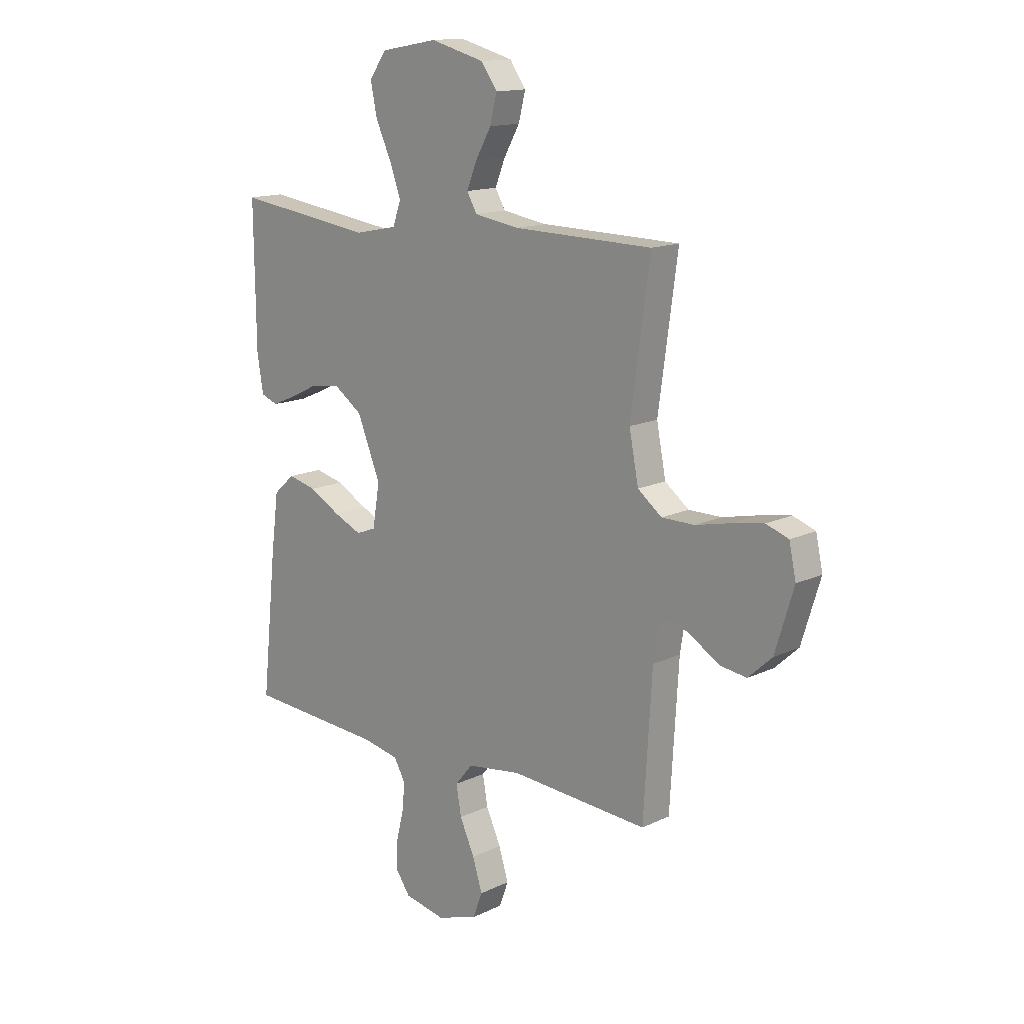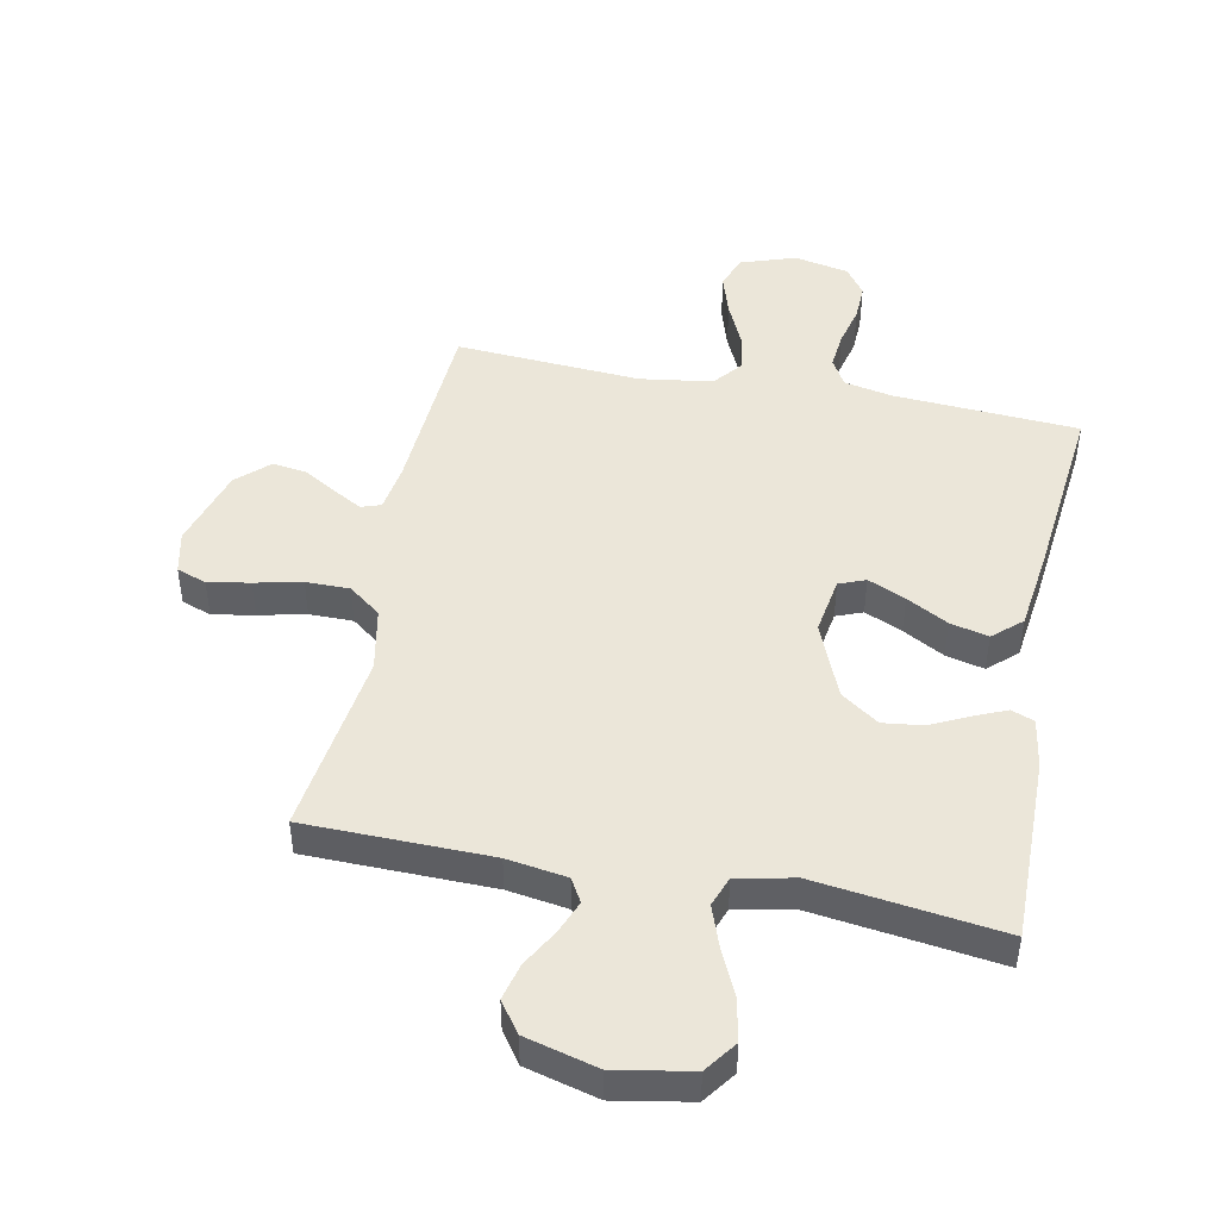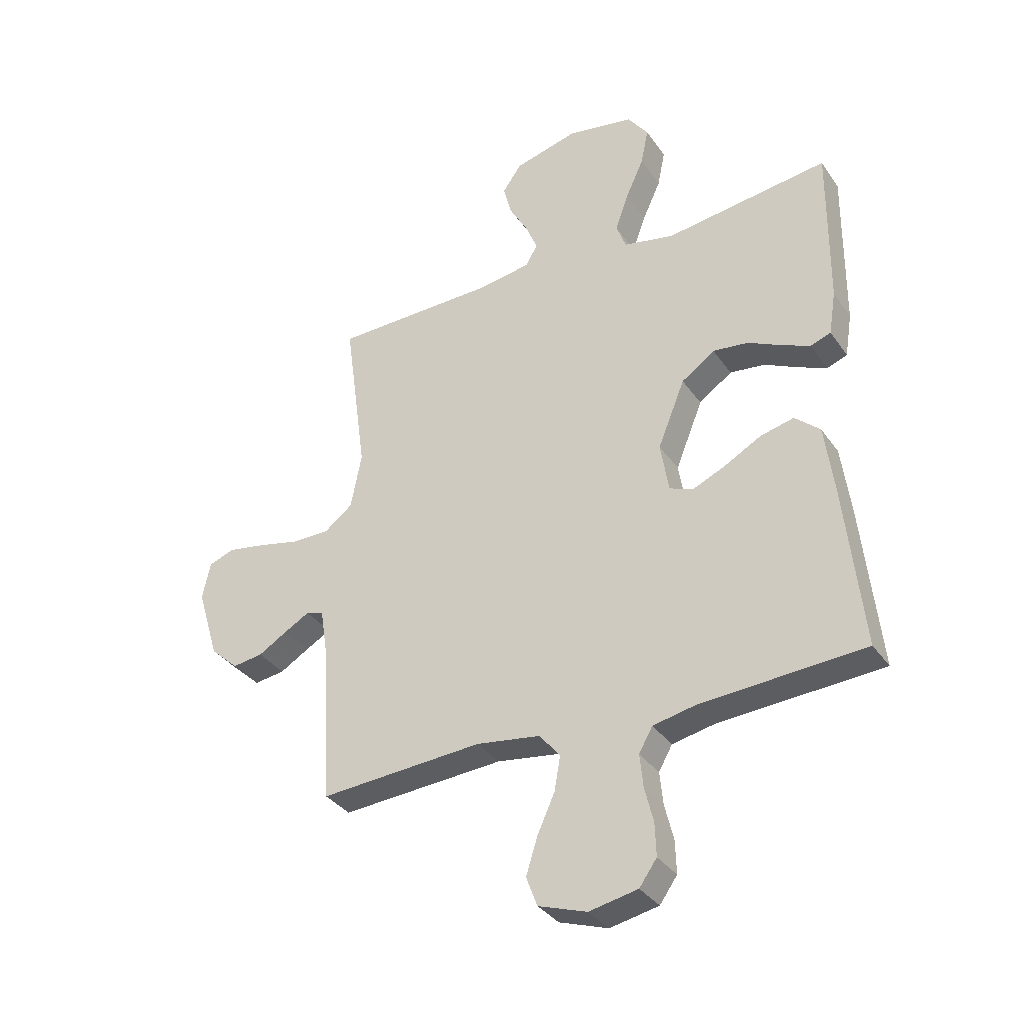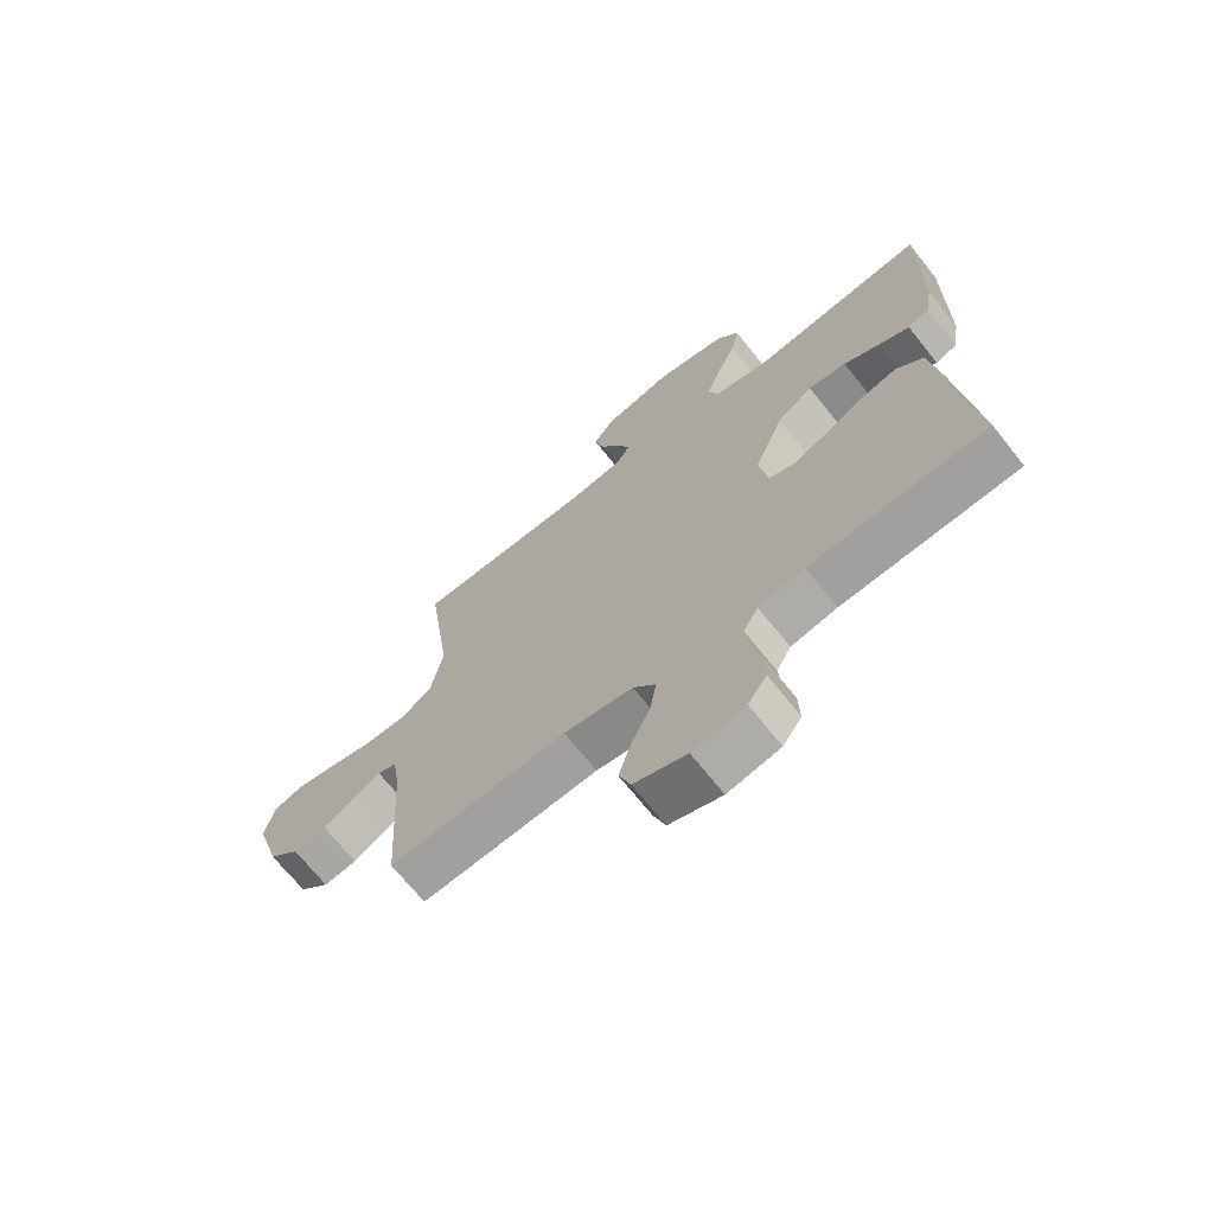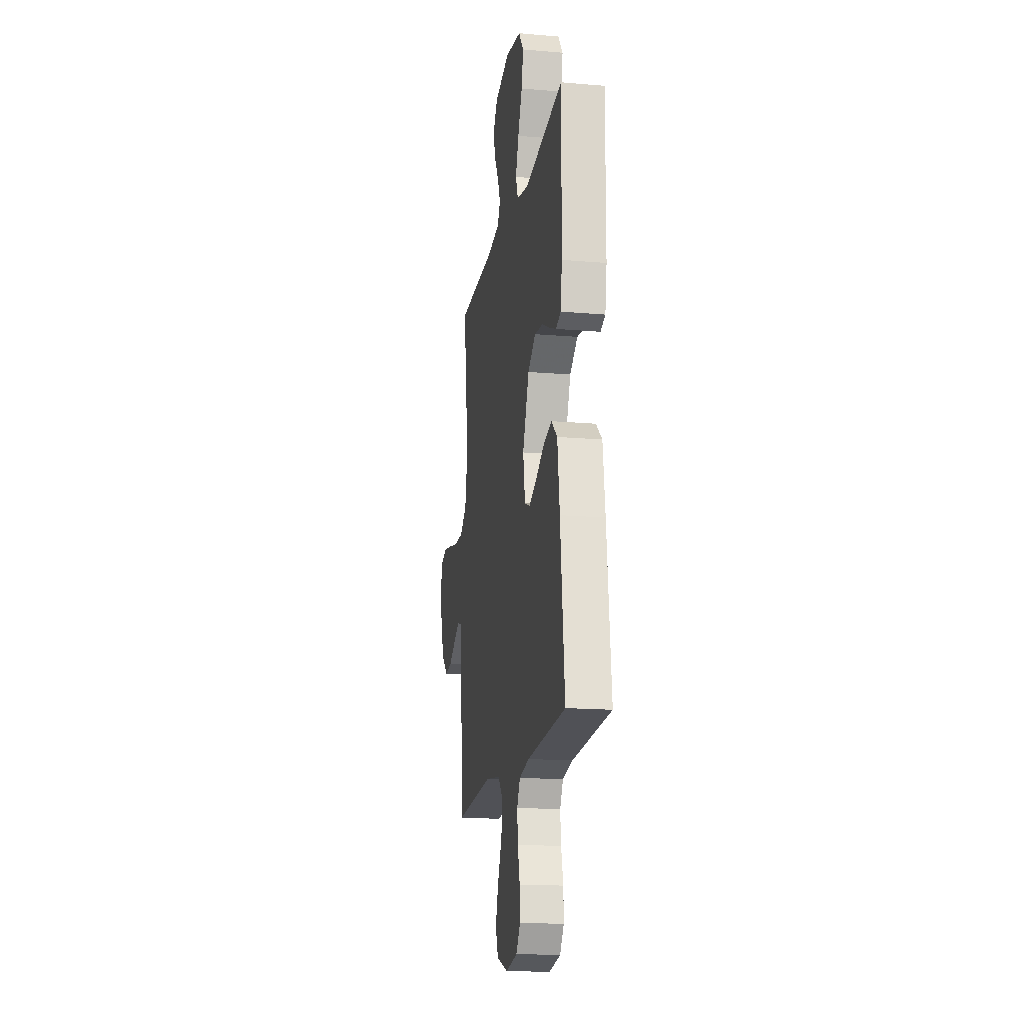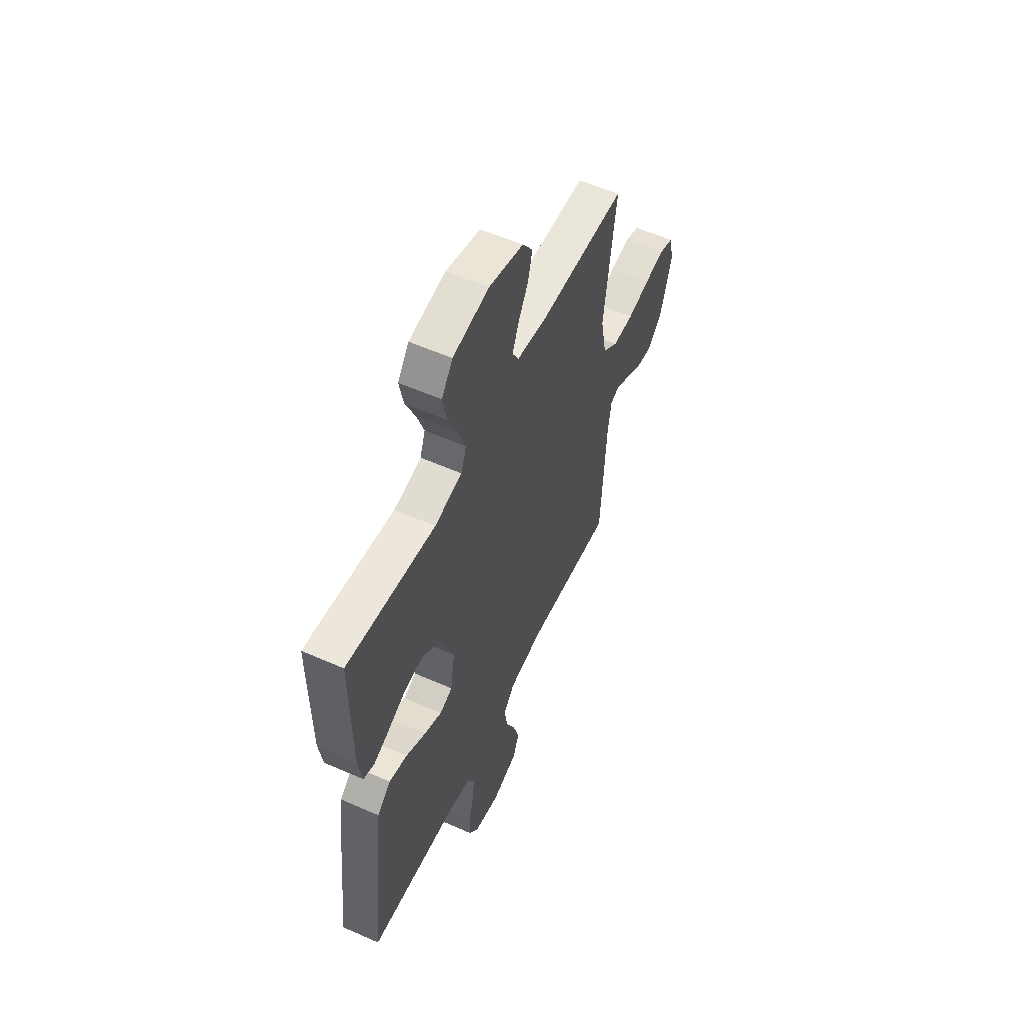
<metadata>
{"format":"obj","ext":"obj","renderer":"f3d","projection":"perspective","resolution":1024,"background":"white","views":[{"elev":14.5,"azim":-136.0,"up":"+Z"},{"elev":46.7,"azim":11.2,"up":"+Y"},{"elev":-34.5,"azim":29.8,"up":"+Z"},{"elev":-69.2,"azim":38.5,"up":"+Z"},{"elev":-16.8,"azim":80.2,"up":"+Z"},{"elev":56.4,"azim":114.8,"up":"+Z"}]}
</metadata>
<code>
v 0.5 0.07 0.5
v 0.497 0.07 0.2
v 0.484 0.07 0.12
v 0.447 0.07 0.106
v 0.395 0.07 0.128
v 0.333 0.07 0.158
v 0.268 0.07 0.166
v 0.207 0.07 0.123
v 0.157 0.07 0
v 0.172 0.07 -0.092
v 0.215 0.07 -0.109
v 0.276 0.07 -0.082
v 0.343 0.07 -0.045
v 0.405 0.07 -0.03
v 0.451 0.07 -0.071
v 0.468 0.07 -0.2
v 0.5 0.07 -0.5
v 0.2 0.07 -0.519
v 0.122 0.07 -0.535
v 0.097 0.07 -0.579
v 0.103 0.07 -0.639
v 0.119 0.07 -0.704
v 0.121 0.07 -0.764
v 0.089 0.07 -0.809
v 0 0.07 -0.827
v -0.089 0.07 -0.797
v -0.109 0.07 -0.743
v -0.088 0.07 -0.676
v -0.056 0.07 -0.606
v -0.045 0.07 -0.543
v -0.083 0.07 -0.497
v -0.2 0.07 -0.48
v -0.5 0.07 -0.5
v -0.518 0.07 -0.2
v -0.53 0.07 -0.123
v -0.562 0.07 -0.112
v -0.608 0.07 -0.138
v -0.662 0.07 -0.17
v -0.718 0.07 -0.178
v -0.769 0.07 -0.131
v -0.809 0.07 0
v -0.794 0.07 0.069
v -0.746 0.07 0.086
v -0.678 0.07 0.074
v -0.602 0.07 0.057
v -0.531 0.07 0.057
v -0.479 0.07 0.097
v -0.459 0.07 0.2
v -0.5 0.07 0.5
v -0.2 0.07 0.505
v -0.103 0.07 0.52
v -0.081 0.07 0.558
v -0.103 0.07 0.612
v -0.137 0.07 0.672
v -0.152 0.07 0.731
v -0.117 0.07 0.78
v 0 0.07 0.811
v 0.123 0.07 0.789
v 0.161 0.07 0.737
v 0.147 0.07 0.669
v 0.113 0.07 0.595
v 0.089 0.07 0.528
v 0.107 0.07 0.479
v 0.2 0.07 0.46
v 0.5 0 0.5
v 0.497 0 0.2
v 0.484 0 0.12
v 0.447 0 0.106
v 0.395 0 0.128
v 0.333 0 0.158
v 0.268 0 0.166
v 0.207 0 0.123
v 0.157 0 0
v 0.172 0 -0.092
v 0.215 0 -0.109
v 0.276 0 -0.082
v 0.343 0 -0.045
v 0.405 0 -0.03
v 0.451 0 -0.071
v 0.468 0 -0.2
v 0.5 0 -0.5
v 0.2 0 -0.519
v 0.122 0 -0.535
v 0.097 0 -0.579
v 0.103 0 -0.639
v 0.119 0 -0.704
v 0.121 0 -0.764
v 0.089 0 -0.809
v 0 0 -0.827
v -0.089 0 -0.797
v -0.109 0 -0.743
v -0.088 0 -0.676
v -0.056 0 -0.606
v -0.045 0 -0.543
v -0.083 0 -0.497
v -0.2 0 -0.48
v -0.5 0 -0.5
v -0.518 0 -0.2
v -0.53 0 -0.123
v -0.562 0 -0.112
v -0.608 0 -0.138
v -0.662 0 -0.17
v -0.718 0 -0.178
v -0.769 0 -0.131
v -0.809 0 0
v -0.794 0 0.069
v -0.746 0 0.086
v -0.678 0 0.074
v -0.602 0 0.057
v -0.531 0 0.057
v -0.479 0 0.097
v -0.459 0 0.2
v -0.5 0 0.5
v -0.2 0 0.505
v -0.103 0 0.52
v -0.081 0 0.558
v -0.103 0 0.612
v -0.137 0 0.672
v -0.152 0 0.731
v -0.117 0 0.78
v 0 0 0.811
v 0.123 0 0.789
v 0.161 0 0.737
v 0.147 0 0.669
v 0.113 0 0.595
v 0.089 0 0.528
v 0.107 0 0.479
v 0.2 0 0.46
f 58 59 60 61
f 58 61 62
f 57 58 62
f 56 57 62
f 53 54 55 56
f 52 53 56 62
f 51 52 62 63
f 48 49 50
f 47 48 50 51
f 42 43 44 45
f 40 41 42 45
f 40 45 46
f 37 38 39 40
f 36 37 40 46
f 35 36 46 47
f 32 33 34
f 31 32 34 35
f 26 27 28 29
f 26 29 30
f 25 26 30
f 24 25 30
f 21 22 23 24
f 20 21 24 30
f 19 20 30 31
f 15 16 17 18
f 12 13 14 15
f 11 12 15 18
f 10 11 18 19
f 3 4 5 6
f 1 2 3 6
f 64 1 6 7
f 63 64 7 8
f 51 63 8 9
f 31 35 47 51
f 19 31 51
f 9 10 19 51
f 125 124 123 122
f 126 125 122
f 126 122 121
f 126 121 120
f 120 119 118 117
f 126 120 117 116
f 127 126 116 115
f 114 113 112
f 115 114 112 111
f 109 108 107 106
f 109 106 105 104
f 110 109 104
f 104 103 102 101
f 110 104 101 100
f 111 110 100 99
f 98 97 96
f 99 98 96 95
f 93 92 91 90
f 94 93 90
f 94 90 89
f 94 89 88
f 88 87 86 85
f 94 88 85 84
f 95 94 84 83
f 82 81 80 79
f 79 78 77 76
f 82 79 76 75
f 83 82 75 74
f 70 69 68 67
f 70 67 66 65
f 71 70 65 128
f 72 71 128 127
f 73 72 127 115
f 115 111 99 95
f 115 95 83
f 115 83 74 73
f 1 65 66 2
f 2 66 67 3
f 3 67 68 4
f 4 68 69 5
f 5 69 70 6
f 6 70 71 7
f 7 71 72 8
f 8 72 73 9
f 9 73 74 10
f 10 74 75 11
f 11 75 76 12
f 12 76 77 13
f 13 77 78 14
f 14 78 79 15
f 15 79 80 16
f 16 80 81 17
f 17 81 82 18
f 18 82 83 19
f 19 83 84 20
f 20 84 85 21
f 21 85 86 22
f 22 86 87 23
f 23 87 88 24
f 24 88 89 25
f 25 89 90 26
f 26 90 91 27
f 27 91 92 28
f 28 92 93 29
f 29 93 94 30
f 30 94 95 31
f 31 95 96 32
f 32 96 97 33
f 33 97 98 34
f 34 98 99 35
f 35 99 100 36
f 36 100 101 37
f 37 101 102 38
f 38 102 103 39
f 39 103 104 40
f 40 104 105 41
f 41 105 106 42
f 42 106 107 43
f 43 107 108 44
f 44 108 109 45
f 45 109 110 46
f 46 110 111 47
f 47 111 112 48
f 48 112 113 49
f 49 113 114 50
f 50 114 115 51
f 51 115 116 52
f 52 116 117 53
f 53 117 118 54
f 54 118 119 55
f 55 119 120 56
f 56 120 121 57
f 57 121 122 58
f 58 122 123 59
f 59 123 124 60
f 60 124 125 61
f 61 125 126 62
f 62 126 127 63
f 63 127 128 64
f 64 128 65 1

</code>
